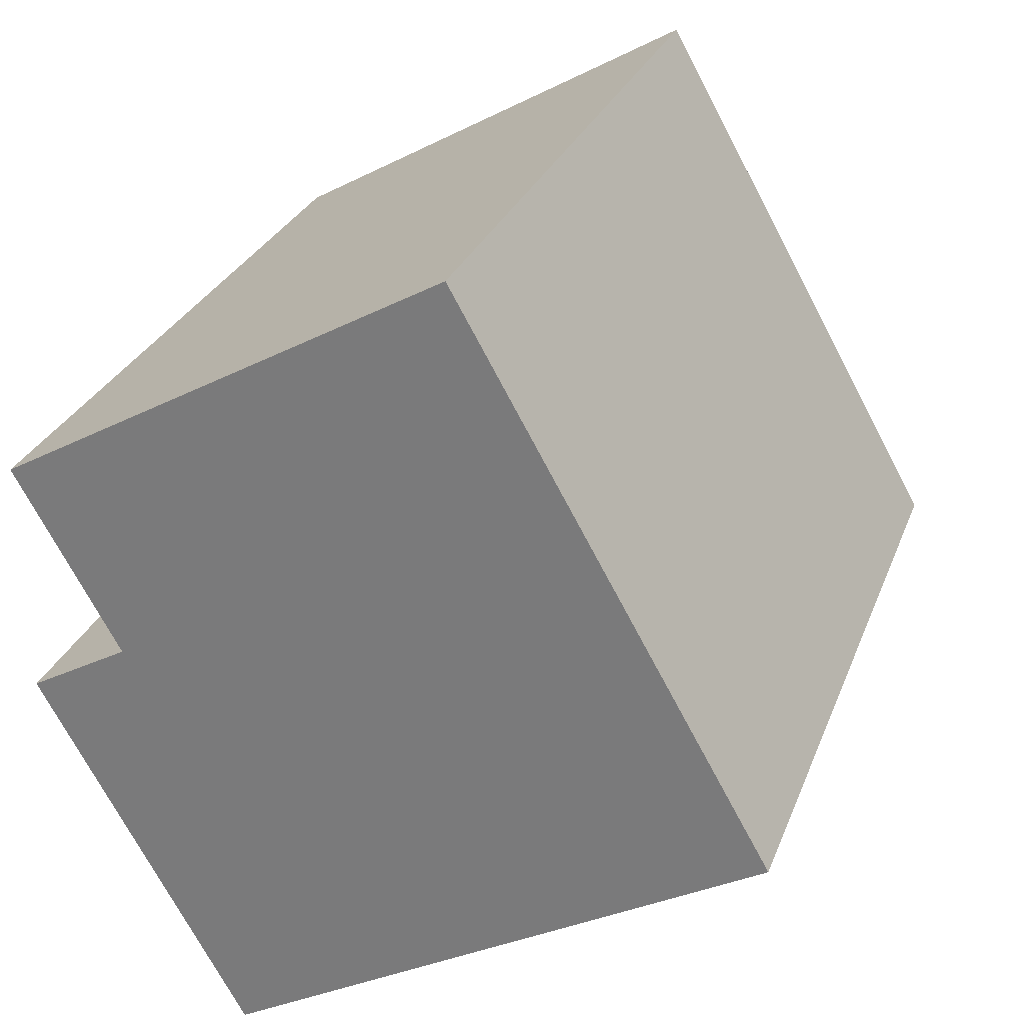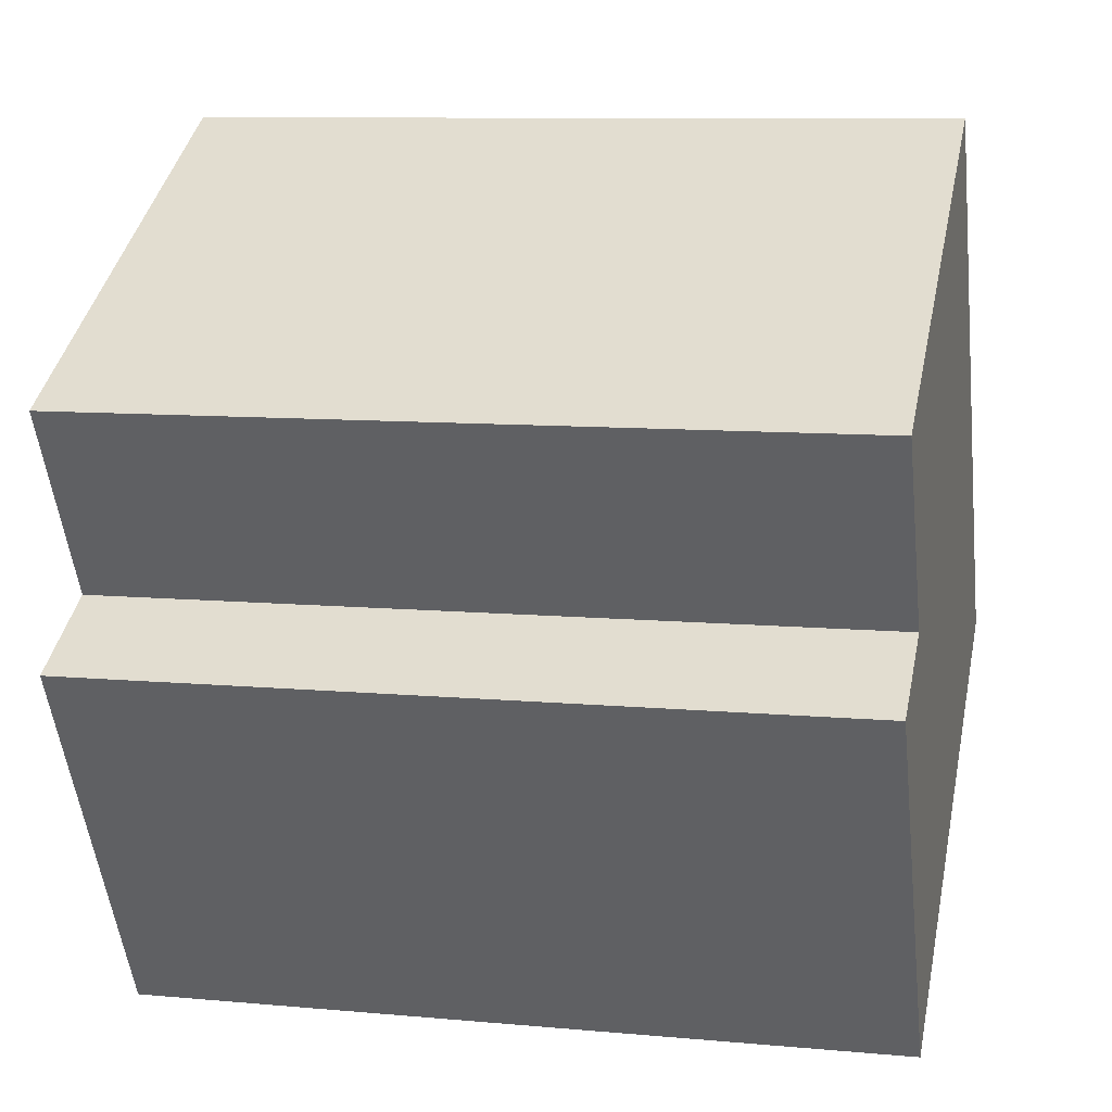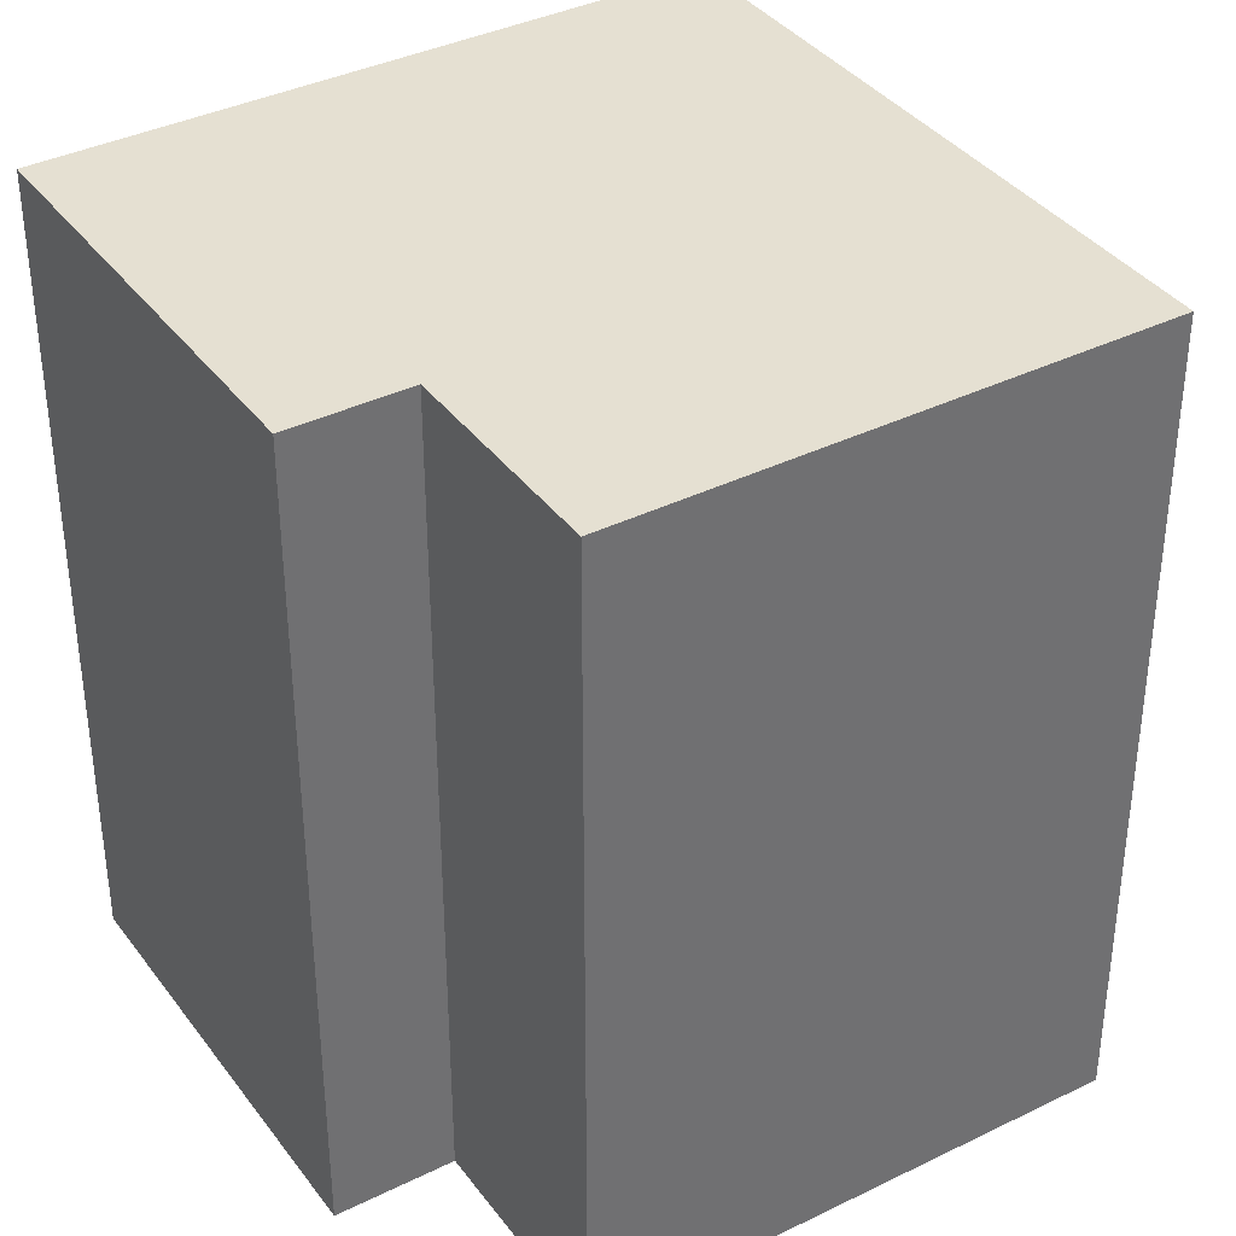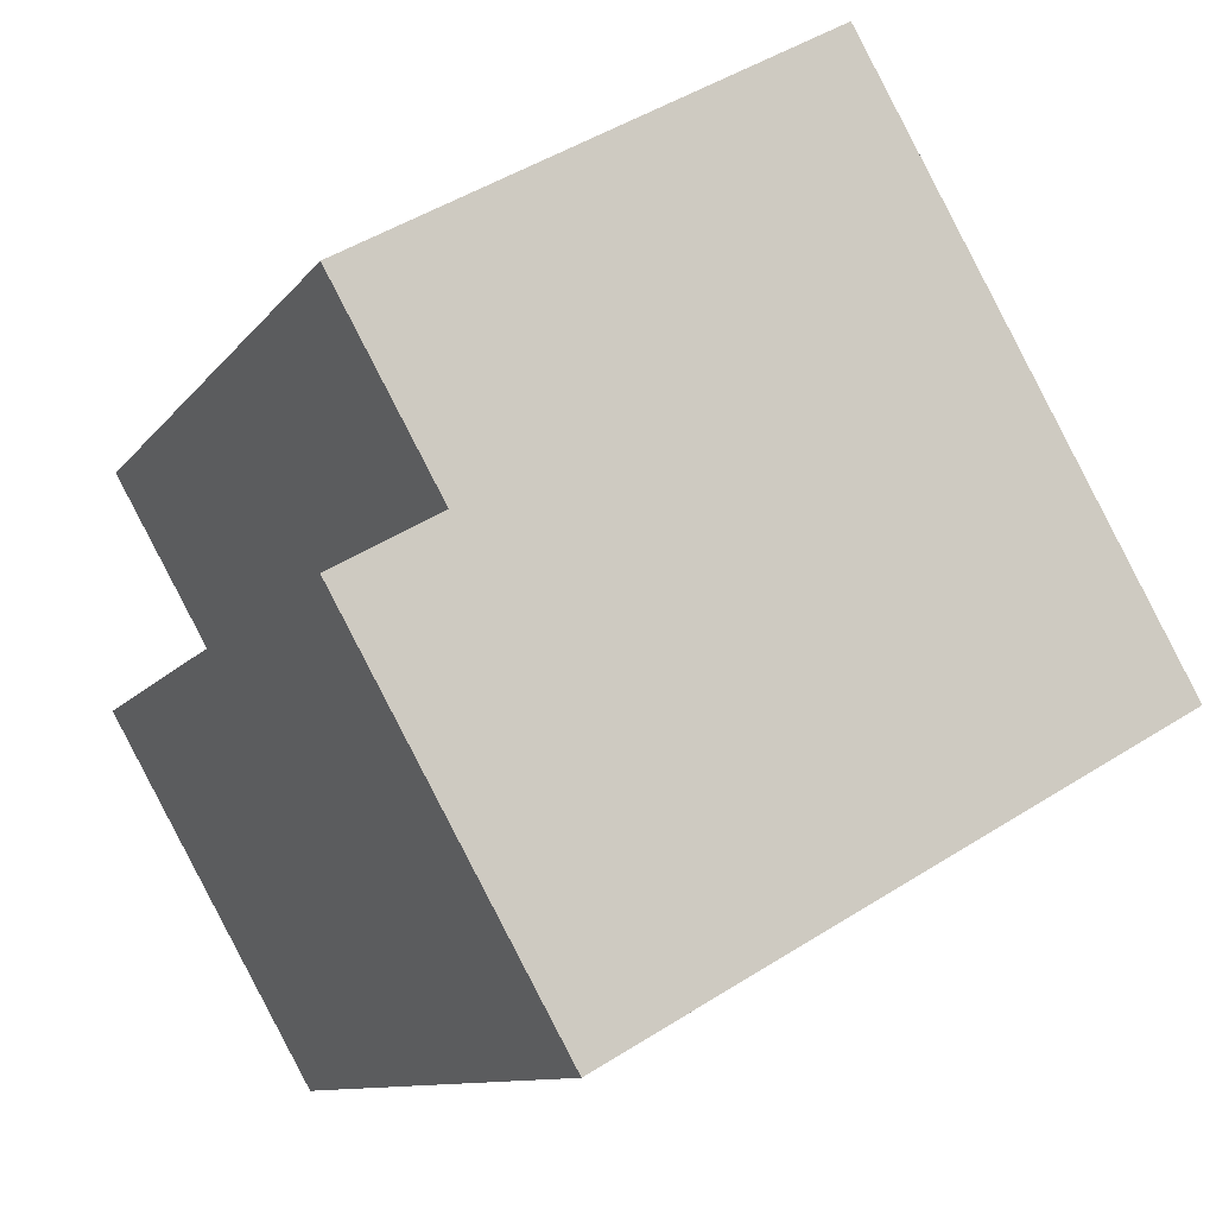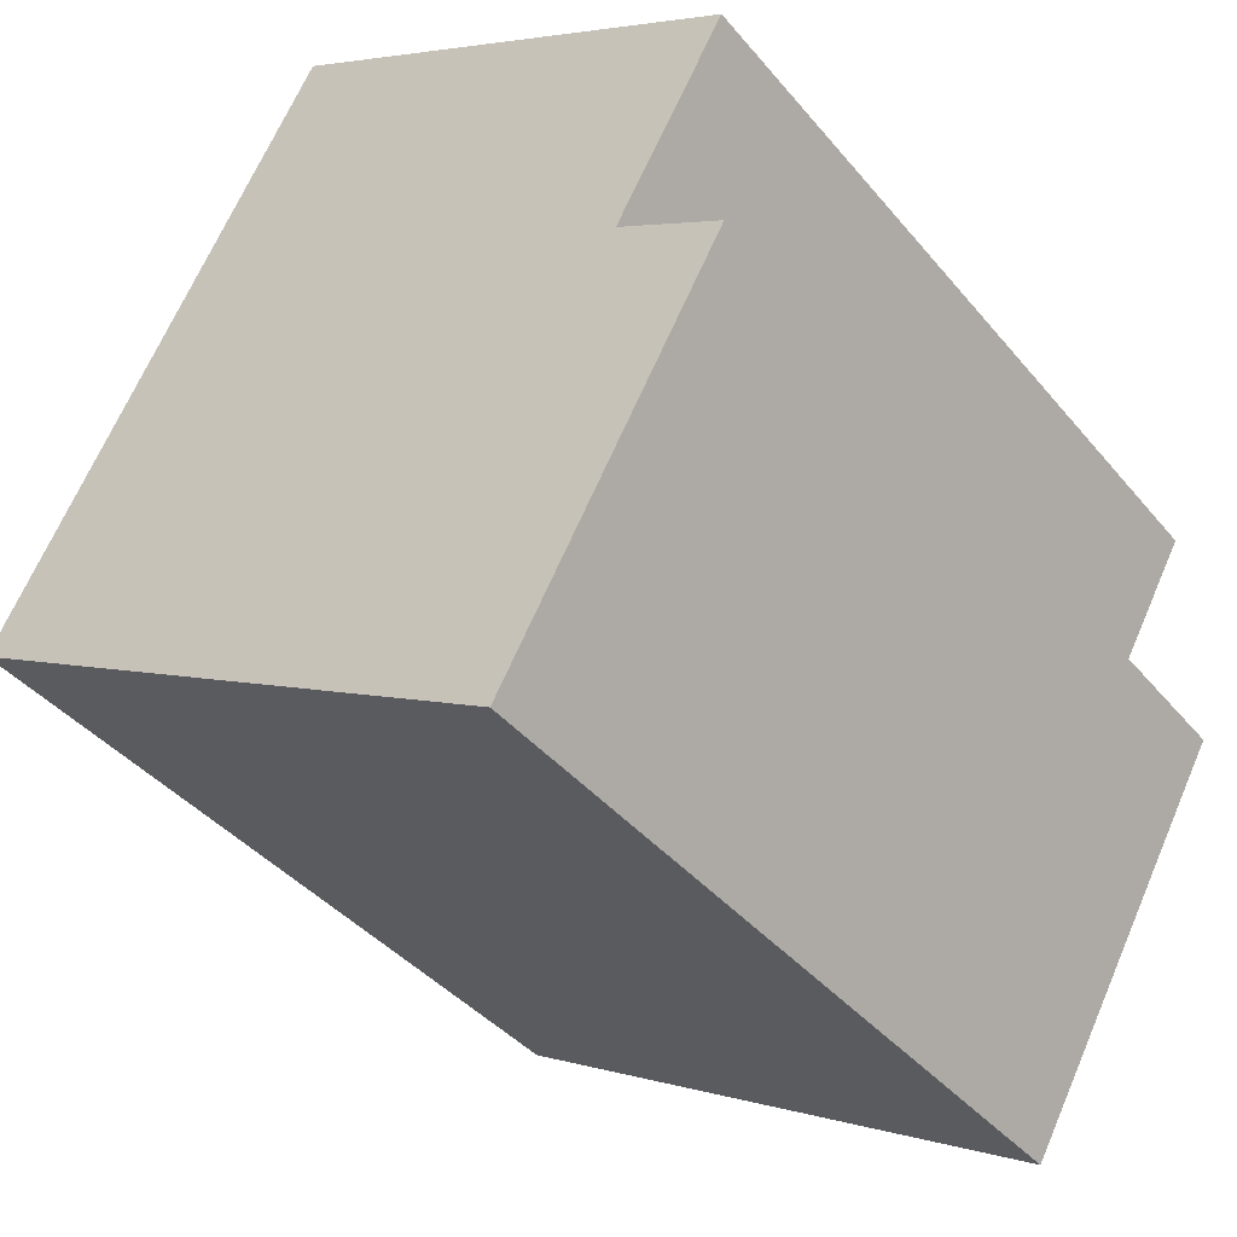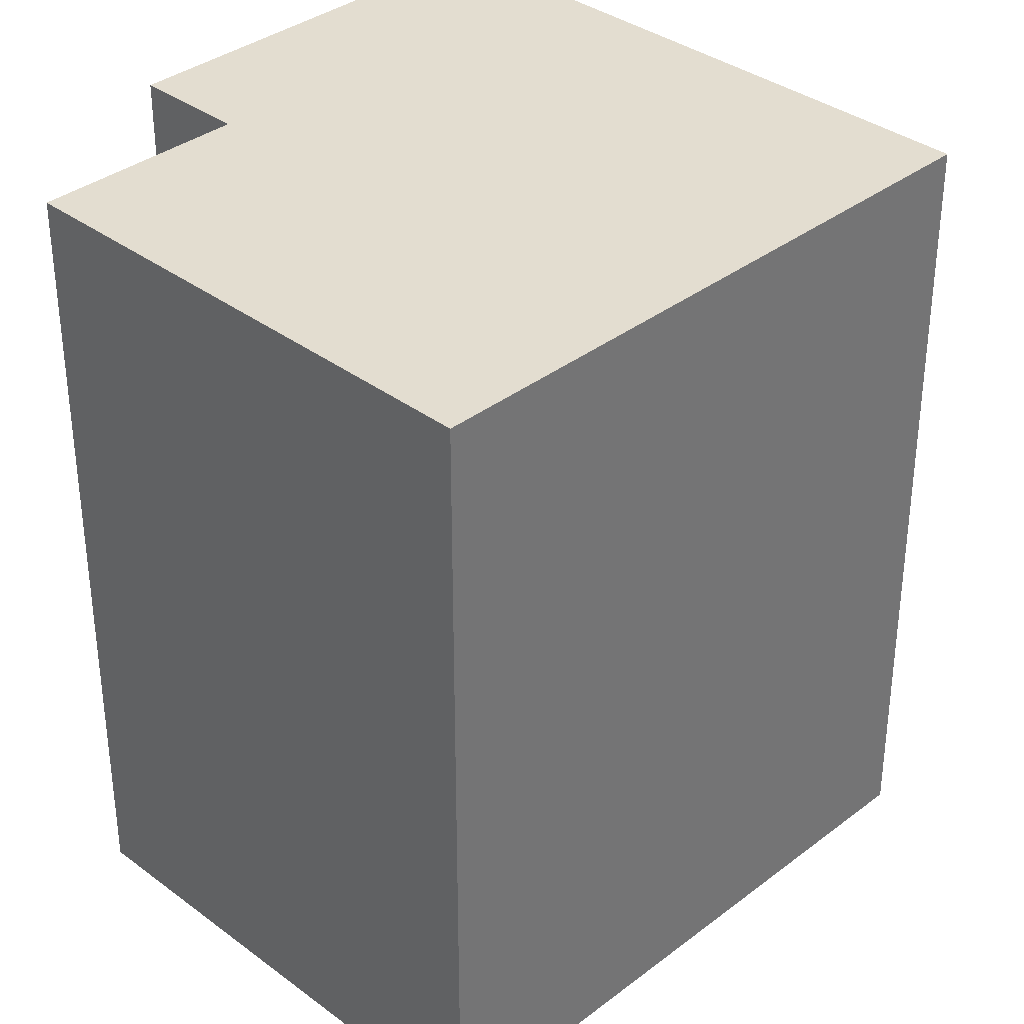
<metadata>
{"format":"obj","ext":"obj","renderer":"f3d","projection":"perspective","resolution":1024,"background":"white","views":[{"elev":27.8,"azim":18.2,"up":"+Z"},{"elev":9.7,"azim":-76.7,"up":"+Z"},{"elev":37.6,"azim":-61.6,"up":"+Y"},{"elev":-10.1,"azim":-20.7,"up":"+Z"},{"elev":-40.2,"azim":-144.4,"up":"+Z"},{"elev":35.5,"azim":15.2,"up":"+Y"}]}
</metadata>
<code>
v  13.23 -4.586e-16 7.49
v  17.16 -2.795e-16 4.564
v  14.96 -5.183e-16 8.465
v  0 0 0
v  3.471 3.775e-16 -6.164
v  25.41 6.163e-16 -10.06
v  0.1329 4.925e-16 -8.044
v  7.08 1.249e-15 -20.39
v  23.68 6.759e-16 -11.04
v  10.42 1.133e-15 -18.51
v  0.1334 26.03 -8.045
v  7.081 26.03 -20.39
v  3.471 26.03 -6.165
v  0.0005548 26.03 -0.0008222
v  13.23 26.03 7.489
v  14.96 26.03 8.464
v  17.16 26.03 4.563
v  25.41 26.03 -10.07
v  23.68 26.03 -11.04
v  10.42 26.03 -18.51
g defaultobject
f 1 2 3
f 2 1 4
f 2 4 5
f 2 5 6
f 6 5 7
f 6 7 8
f 6 8 9
f 9 8 10
f 11 8 7
f 8 11 12
f 5 11 7
f 11 5 13
f 14 5 4
f 5 14 13
f 1 14 4
f 14 1 15
f 3 15 1
f 15 3 16
f 2 16 3
f 16 2 17
f 6 17 2
f 17 6 18
f 19 6 9
f 6 19 18
f 20 9 10
f 9 20 19
f 12 10 8
f 10 12 20
f 11 20 12
f 20 11 19
f 19 11 13
f 19 13 14
f 19 14 15
f 19 15 18
f 18 15 17
f 17 15 16

</code>
